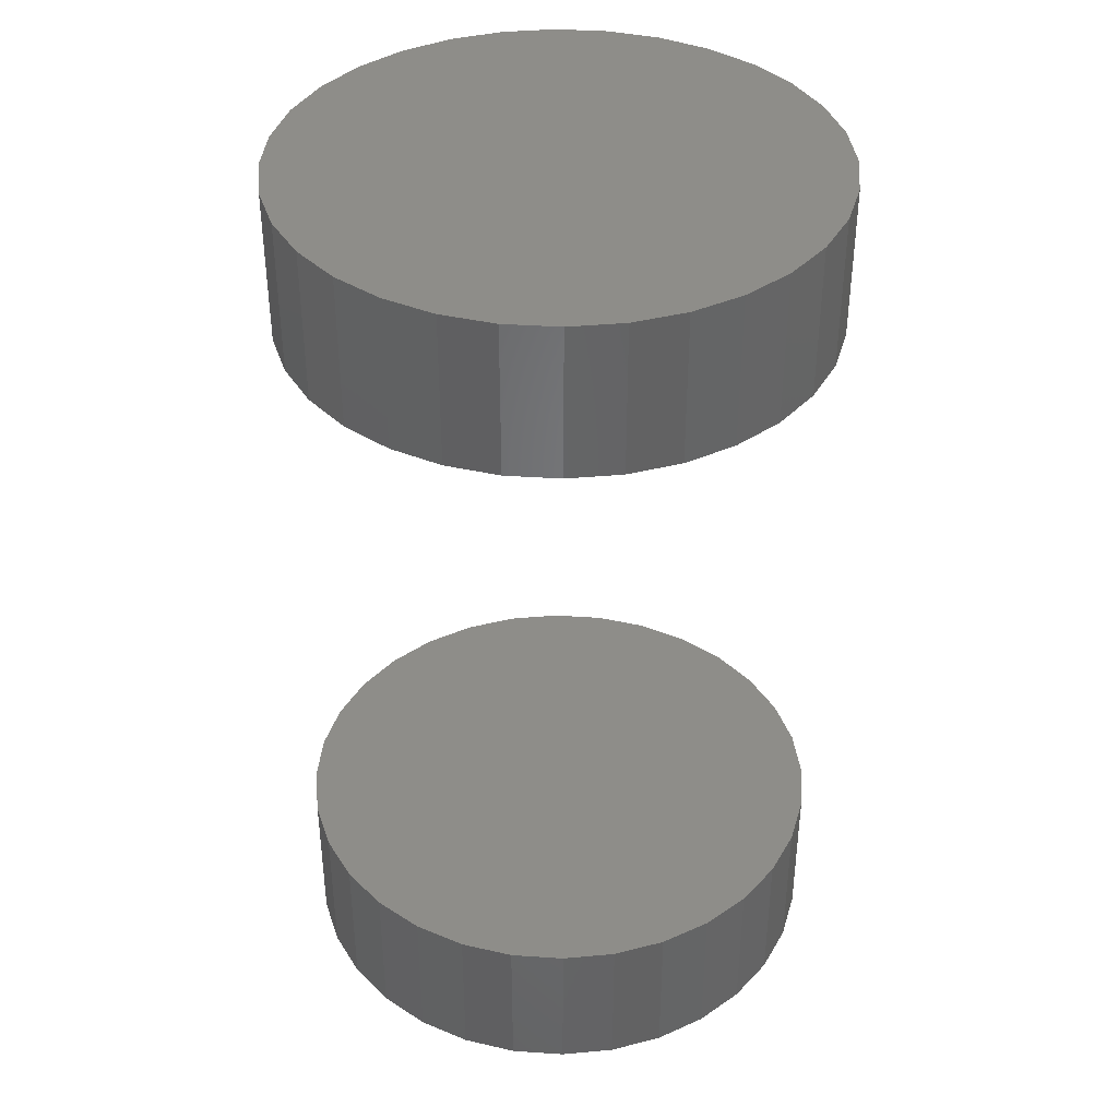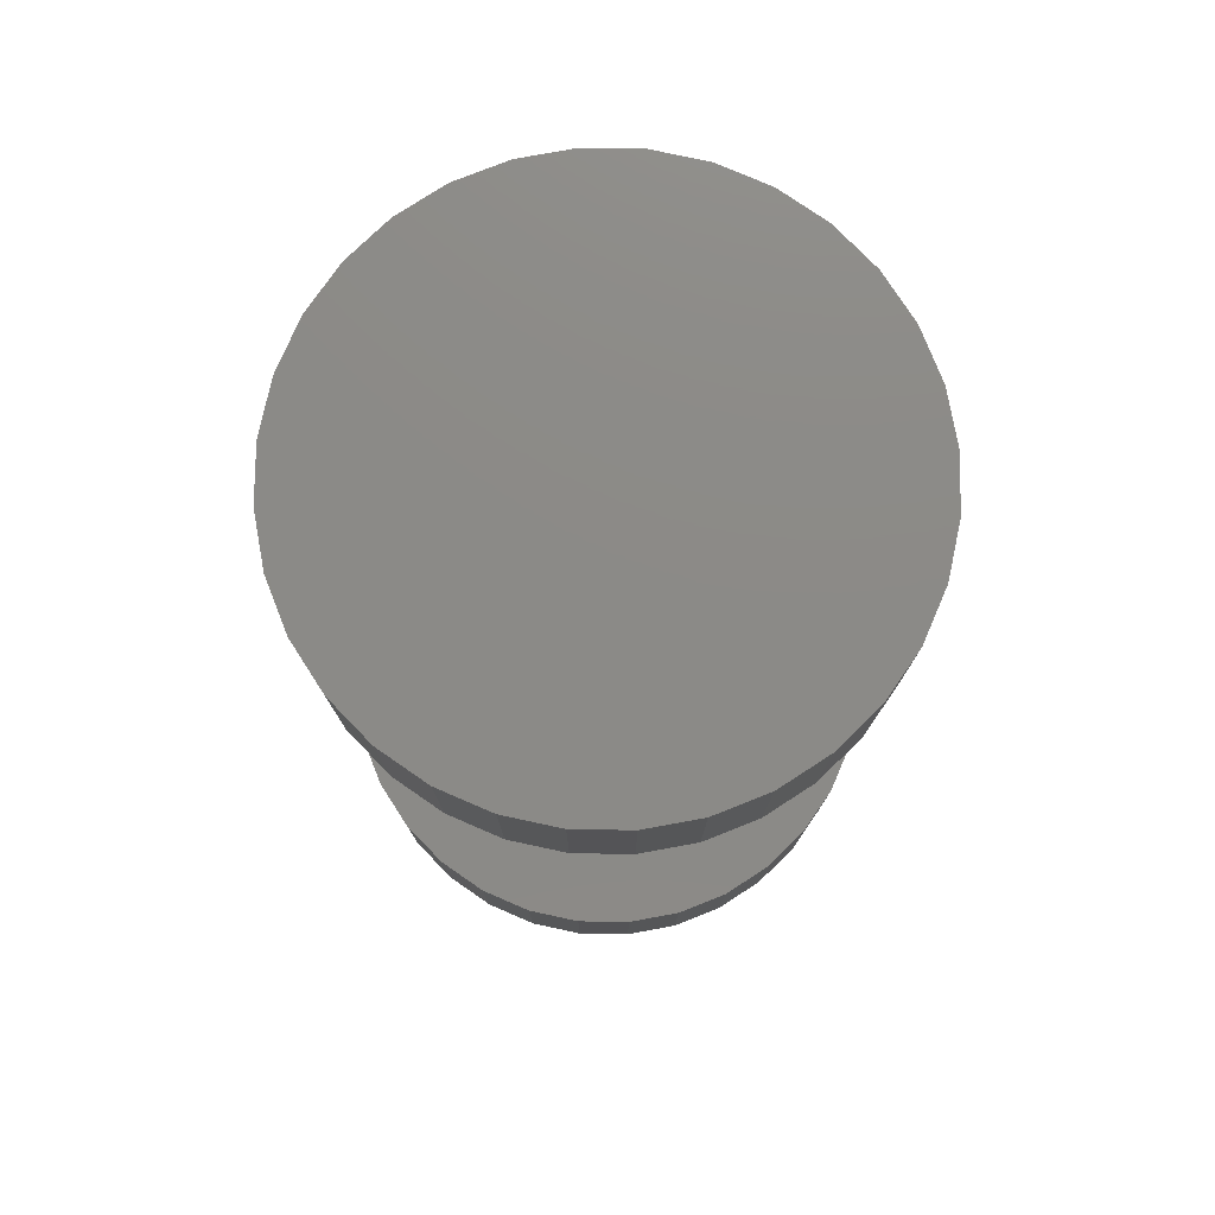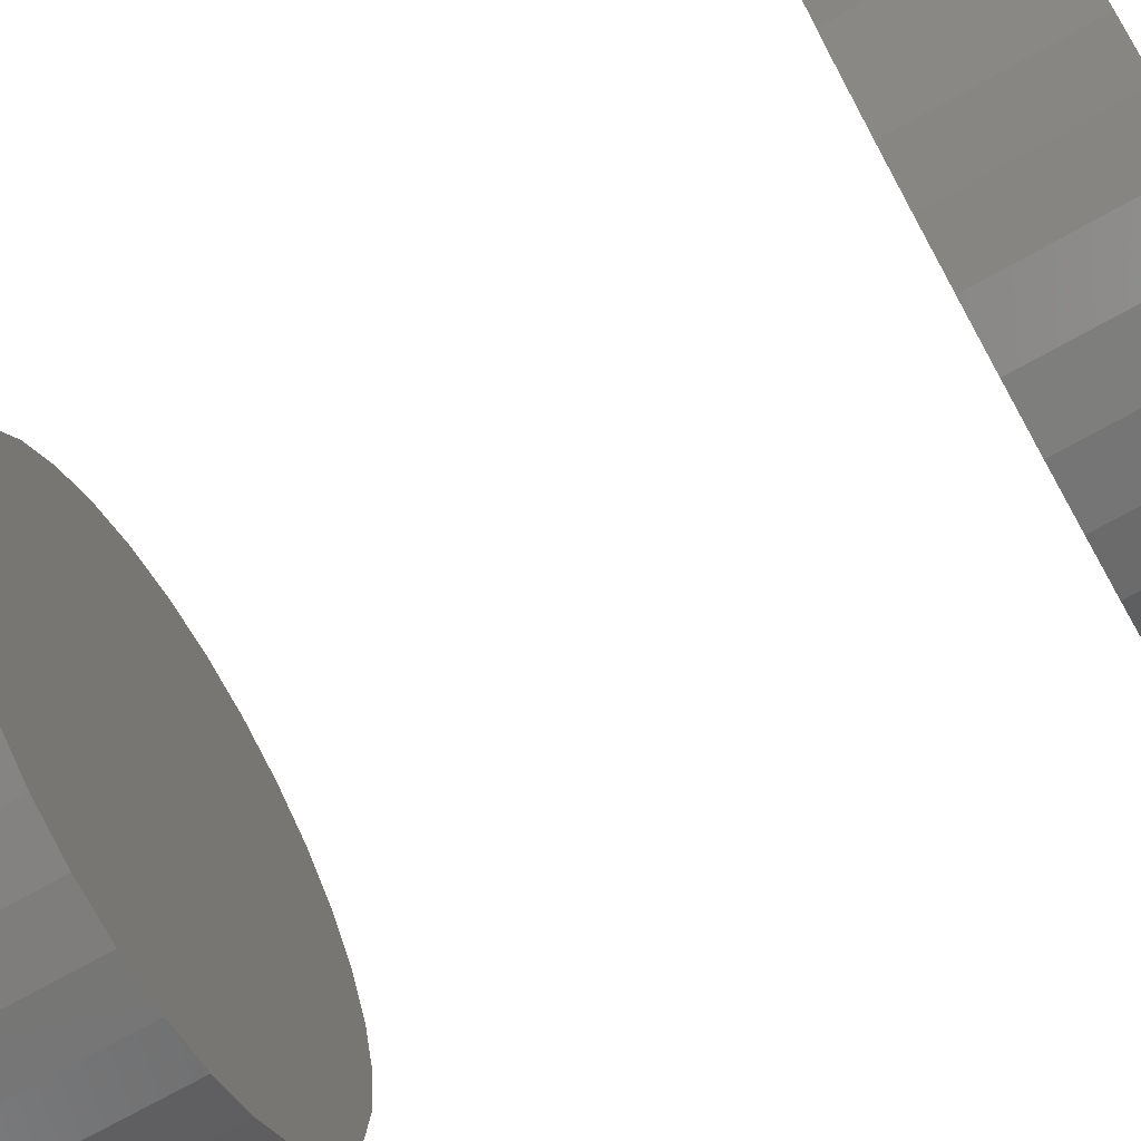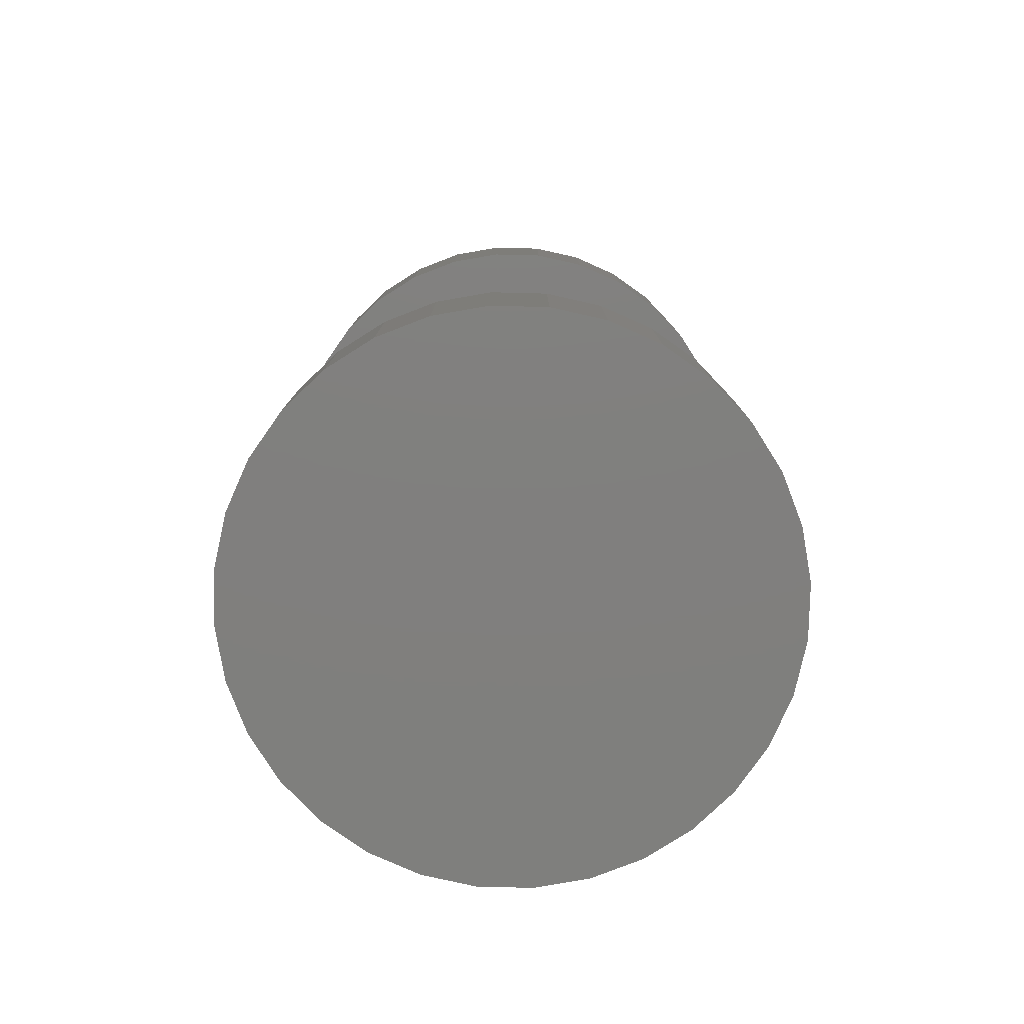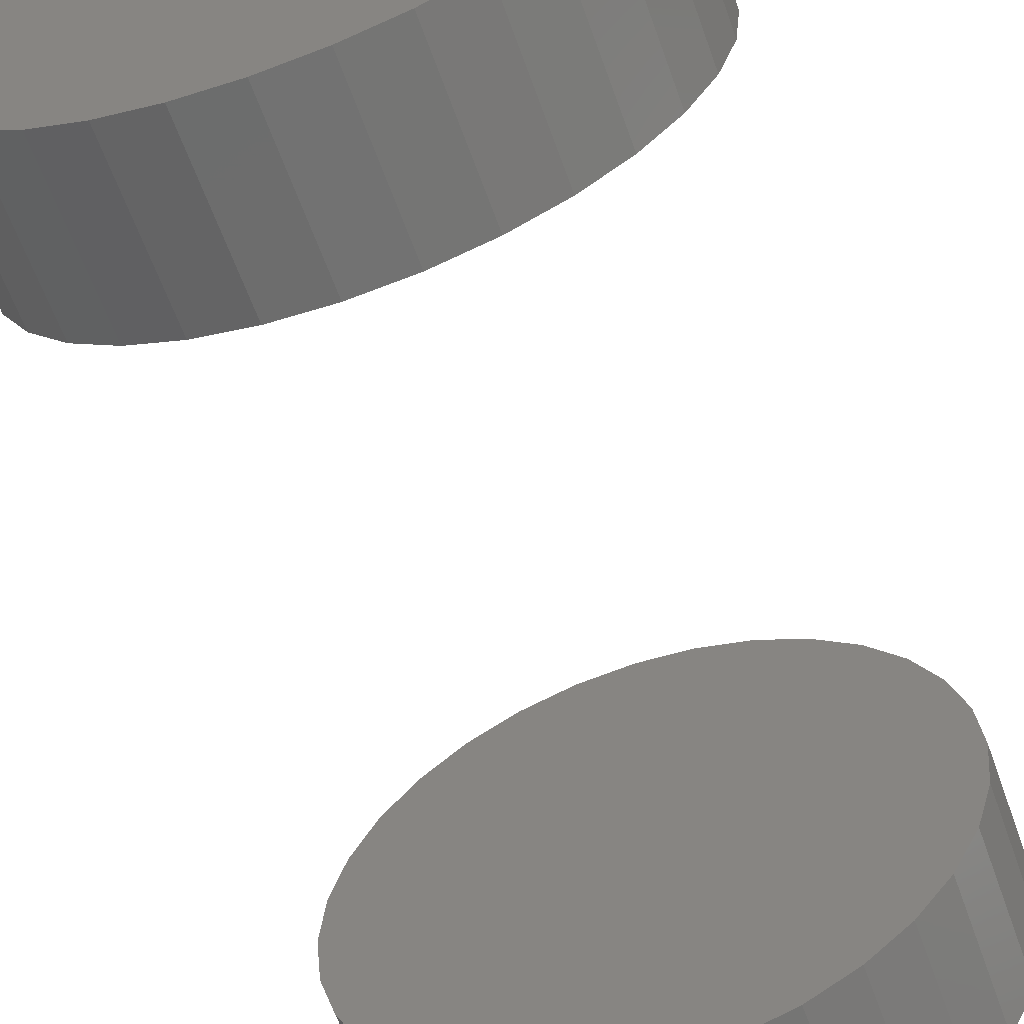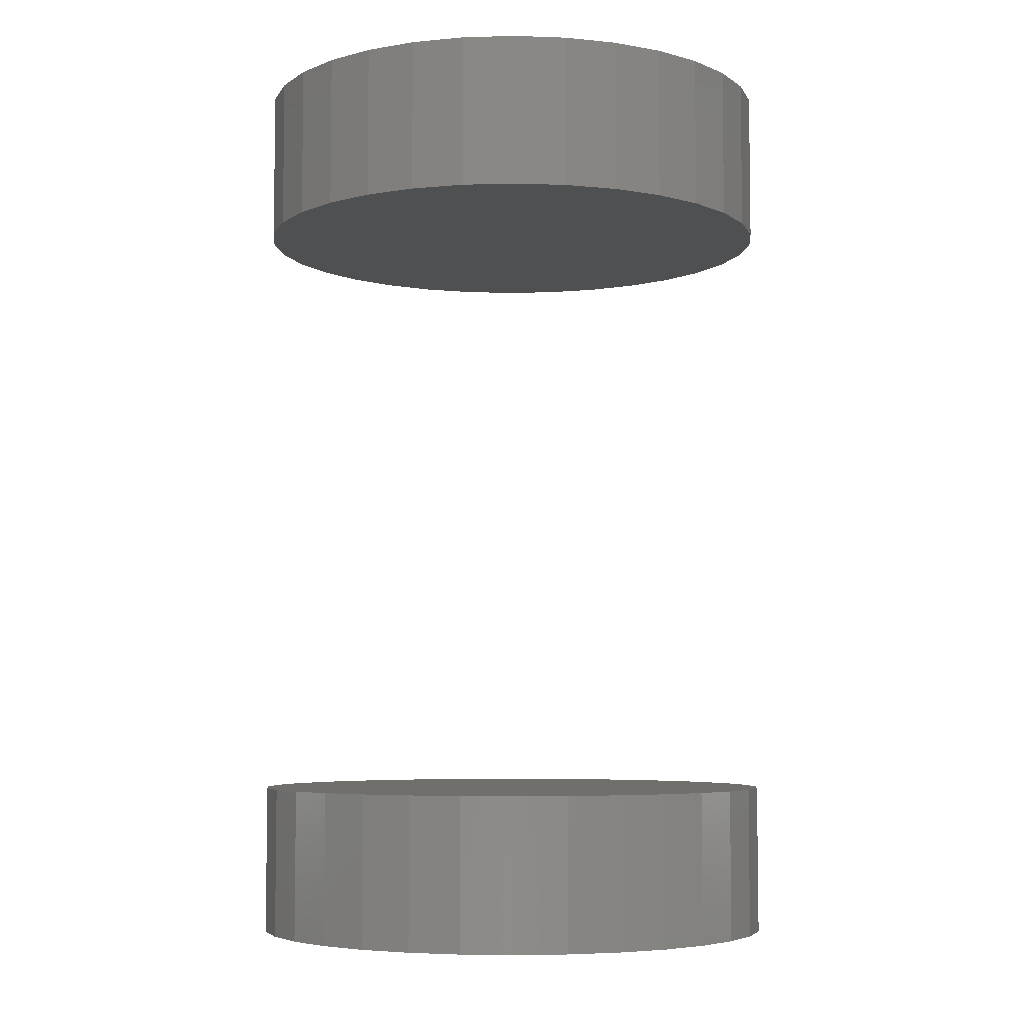
<metadata>
{"format":"stl","ext":"stl","renderer":"f3d","projection":"perspective","resolution":1024,"background":"white","views":[{"elev":38.9,"azim":122.9,"up":"+Z"},{"elev":77.6,"azim":-83.5,"up":"+Z"},{"elev":-72.8,"azim":-60.8,"up":"+Y"},{"elev":-79.5,"azim":94.2,"up":"+Z"},{"elev":-62.0,"azim":19.7,"up":"+Y"},{"elev":-5.6,"azim":-124.2,"up":"+Z"}]}
</metadata>
<code>
# stl→obj: 128 verts, 248 faces
v 0.225 -0.2526 0.07031
v 0.225 -0.2526 0.08594
v 0.2255 -0.2472 0.07031
v 0.2255 -0.2472 0.08594
v 0.2271 -0.2421 0.07031
v 0.2271 -0.2421 0.08594
v 0.2297 -0.2373 0.07031
v 0.2297 -0.2373 0.08594
v 0.2331 -0.2331 0.07031
v 0.2331 -0.2331 0.08594
v 0.2373 -0.2297 0.07031
v 0.2373 -0.2297 0.08594
v 0.2421 -0.2271 0.07031
v 0.2421 -0.2271 0.08594
v 0.2472 -0.2255 0.07031
v 0.2472 -0.2255 0.08594
v 0.2526 -0.225 0.07031
v 0.2526 -0.225 0.08594
v 0.258 -0.2255 0.07031
v 0.258 -0.2255 0.08594
v 0.2632 -0.2271 0.07031
v 0.2632 -0.2271 0.08594
v 0.268 -0.2297 0.07031
v 0.268 -0.2297 0.08594
v 0.2722 -0.2331 0.07031
v 0.2722 -0.2331 0.08594
v 0.2756 -0.2373 0.07031
v 0.2756 -0.2373 0.08594
v 0.2782 -0.2421 0.07031
v 0.2782 -0.2421 0.08594
v 0.2797 -0.2472 0.07031
v 0.2797 -0.2472 0.08594
v 0.2803 -0.2526 0.07031
v 0.2803 -0.2526 0.08594
v 0.225 -0.2526 -0.007812
v 0.225 -0.2526 0.007812
v 0.2255 -0.2472 -0.007812
v 0.2255 -0.2472 0.007812
v 0.2271 -0.2421 -0.007812
v 0.2271 -0.2421 0.007812
v 0.2297 -0.2373 -0.007812
v 0.2297 -0.2373 0.007812
v 0.2331 -0.2331 -0.007812
v 0.2331 -0.2331 0.007812
v 0.2373 -0.2297 -0.007812
v 0.2373 -0.2297 0.007812
v 0.2421 -0.2271 -0.007812
v 0.2421 -0.2271 0.007812
v 0.2472 -0.2255 -0.007812
v 0.2472 -0.2255 0.007812
v 0.2526 -0.225 -0.007812
v 0.2526 -0.225 0.007812
v 0.258 -0.2255 -0.007812
v 0.258 -0.2255 0.007812
v 0.2632 -0.2271 -0.007812
v 0.2632 -0.2271 0.007812
v 0.268 -0.2297 -0.007812
v 0.268 -0.2297 0.007812
v 0.2722 -0.2331 -0.007812
v 0.2722 -0.2331 0.007812
v 0.2756 -0.2373 -0.007812
v 0.2756 -0.2373 0.007812
v 0.2782 -0.2421 -0.007812
v 0.2782 -0.2421 0.007812
v 0.2797 -0.2472 -0.007812
v 0.2797 -0.2472 0.007812
v 0.2803 -0.2526 -0.007812
v 0.2803 -0.2526 0.007812
v 0.2797 -0.258 0.07031
v 0.2797 -0.258 0.08594
v 0.2782 -0.2632 0.07031
v 0.2782 -0.2632 0.08594
v 0.2756 -0.268 0.07031
v 0.2756 -0.268 0.08594
v 0.2722 -0.2722 0.07031
v 0.2722 -0.2722 0.08594
v 0.268 -0.2756 0.07031
v 0.268 -0.2756 0.08594
v 0.2632 -0.2782 0.07031
v 0.2632 -0.2782 0.08594
v 0.258 -0.2797 0.07031
v 0.258 -0.2797 0.08594
v 0.2526 -0.2803 0.07031
v 0.2526 -0.2803 0.08594
v 0.2472 -0.2797 0.07031
v 0.2472 -0.2797 0.08594
v 0.2421 -0.2782 0.07031
v 0.2421 -0.2782 0.08594
v 0.2373 -0.2756 0.07031
v 0.2373 -0.2756 0.08594
v 0.2331 -0.2722 0.07031
v 0.2331 -0.2722 0.08594
v 0.2297 -0.268 0.07031
v 0.2297 -0.268 0.08594
v 0.2271 -0.2632 0.07031
v 0.2271 -0.2632 0.08594
v 0.2255 -0.258 0.07031
v 0.2255 -0.258 0.08594
v 0.2797 -0.258 -0.007812
v 0.2797 -0.258 0.007812
v 0.2782 -0.2632 -0.007812
v 0.2782 -0.2632 0.007812
v 0.2756 -0.268 -0.007812
v 0.2756 -0.268 0.007812
v 0.2722 -0.2722 -0.007812
v 0.2722 -0.2722 0.007812
v 0.268 -0.2756 -0.007812
v 0.268 -0.2756 0.007812
v 0.2632 -0.2782 -0.007812
v 0.2632 -0.2782 0.007812
v 0.258 -0.2797 -0.007812
v 0.258 -0.2797 0.007812
v 0.2526 -0.2803 -0.007812
v 0.2526 -0.2803 0.007812
v 0.2472 -0.2797 -0.007812
v 0.2472 -0.2797 0.007812
v 0.2421 -0.2782 -0.007812
v 0.2421 -0.2782 0.007812
v 0.2373 -0.2756 -0.007812
v 0.2373 -0.2756 0.007812
v 0.2331 -0.2722 -0.007812
v 0.2331 -0.2722 0.007812
v 0.2297 -0.268 -0.007812
v 0.2297 -0.268 0.007812
v 0.2271 -0.2632 -0.007812
v 0.2271 -0.2632 0.007812
v 0.2255 -0.258 -0.007812
v 0.2255 -0.258 0.007812
f 1 2 3
f 3 2 4
f 3 4 5
f 5 4 6
f 5 6 7
f 7 6 8
f 7 8 9
f 9 8 10
f 9 10 11
f 11 10 12
f 11 12 13
f 13 12 14
f 13 14 15
f 15 14 16
f 15 16 17
f 17 16 18
f 17 18 19
f 19 18 20
f 19 20 21
f 21 20 22
f 21 22 23
f 23 22 24
f 23 24 25
f 25 24 26
f 25 26 27
f 27 26 28
f 27 28 29
f 29 28 30
f 29 30 31
f 31 30 32
f 31 32 33
f 33 32 34
f 35 36 37
f 37 36 38
f 37 38 39
f 39 38 40
f 39 40 41
f 41 40 42
f 41 42 43
f 43 42 44
f 43 44 45
f 45 44 46
f 45 46 47
f 47 46 48
f 47 48 49
f 49 48 50
f 49 50 51
f 51 50 52
f 51 52 53
f 53 52 54
f 53 54 55
f 55 54 56
f 55 56 57
f 57 56 58
f 57 58 59
f 59 58 60
f 59 60 61
f 61 60 62
f 61 62 63
f 63 62 64
f 63 64 65
f 65 64 66
f 65 66 67
f 67 66 68
f 33 34 69
f 69 34 70
f 69 70 71
f 71 70 72
f 71 72 73
f 73 72 74
f 73 74 75
f 75 74 76
f 75 76 77
f 77 76 78
f 77 78 79
f 79 78 80
f 79 80 81
f 81 80 82
f 81 82 83
f 83 82 84
f 83 84 85
f 85 84 86
f 85 86 87
f 87 86 88
f 87 88 89
f 89 88 90
f 89 90 91
f 91 90 92
f 91 92 93
f 93 92 94
f 93 94 95
f 95 94 96
f 95 96 97
f 97 96 98
f 97 98 1
f 1 98 2
f 67 68 99
f 99 68 100
f 99 100 101
f 101 100 102
f 101 102 103
f 103 102 104
f 103 104 105
f 105 104 106
f 105 106 107
f 107 106 108
f 107 108 109
f 109 108 110
f 109 110 111
f 111 110 112
f 111 112 113
f 113 112 114
f 113 114 115
f 115 114 116
f 115 116 117
f 117 116 118
f 117 118 119
f 119 118 120
f 119 120 121
f 121 120 122
f 121 122 123
f 123 122 124
f 123 124 125
f 125 124 126
f 125 126 127
f 127 126 128
f 127 128 35
f 35 128 36
f 52 50 48
f 54 52 48
f 54 48 56
f 56 48 46
f 56 46 58
f 58 46 44
f 58 44 60
f 60 44 42
f 60 42 62
f 62 42 40
f 62 40 64
f 64 40 38
f 64 38 66
f 100 126 102
f 102 126 124
f 102 124 104
f 104 124 122
f 104 122 106
f 106 122 120
f 106 120 108
f 108 120 118
f 108 118 110
f 110 118 116
f 110 116 114
f 110 114 112
f 66 38 68
f 68 38 36
f 68 36 100
f 100 36 128
f 100 128 126
f 13 15 17
f 13 17 19
f 21 13 19
f 11 13 21
f 23 11 21
f 9 11 23
f 25 9 23
f 7 9 25
f 27 7 25
f 5 7 27
f 29 5 27
f 3 5 29
f 31 3 29
f 71 95 69
f 93 95 71
f 73 93 71
f 91 93 73
f 75 91 73
f 89 91 75
f 77 89 75
f 87 89 77
f 79 87 77
f 85 87 79
f 83 85 79
f 81 83 79
f 95 97 69
f 69 97 1
f 69 1 33
f 33 1 3
f 33 3 31
f 47 49 51
f 47 51 53
f 55 47 53
f 45 47 55
f 57 45 55
f 43 45 57
f 59 43 57
f 41 43 59
f 61 41 59
f 39 41 61
f 63 39 61
f 37 39 63
f 65 37 63
f 101 125 99
f 123 125 101
f 103 123 101
f 121 123 103
f 105 121 103
f 119 121 105
f 107 119 105
f 117 119 107
f 109 117 107
f 115 117 109
f 113 115 109
f 111 113 109
f 125 127 99
f 99 127 35
f 99 35 67
f 67 35 37
f 67 37 65
f 18 16 14
f 20 18 14
f 20 14 22
f 22 14 12
f 22 12 24
f 24 12 10
f 24 10 26
f 26 10 8
f 26 8 28
f 28 8 6
f 28 6 30
f 30 6 4
f 30 4 32
f 70 96 72
f 72 96 94
f 72 94 74
f 74 94 92
f 74 92 76
f 76 92 90
f 76 90 78
f 78 90 88
f 78 88 80
f 80 88 86
f 80 86 84
f 80 84 82
f 32 4 34
f 34 4 2
f 34 2 70
f 70 2 98
f 70 98 96

</code>
